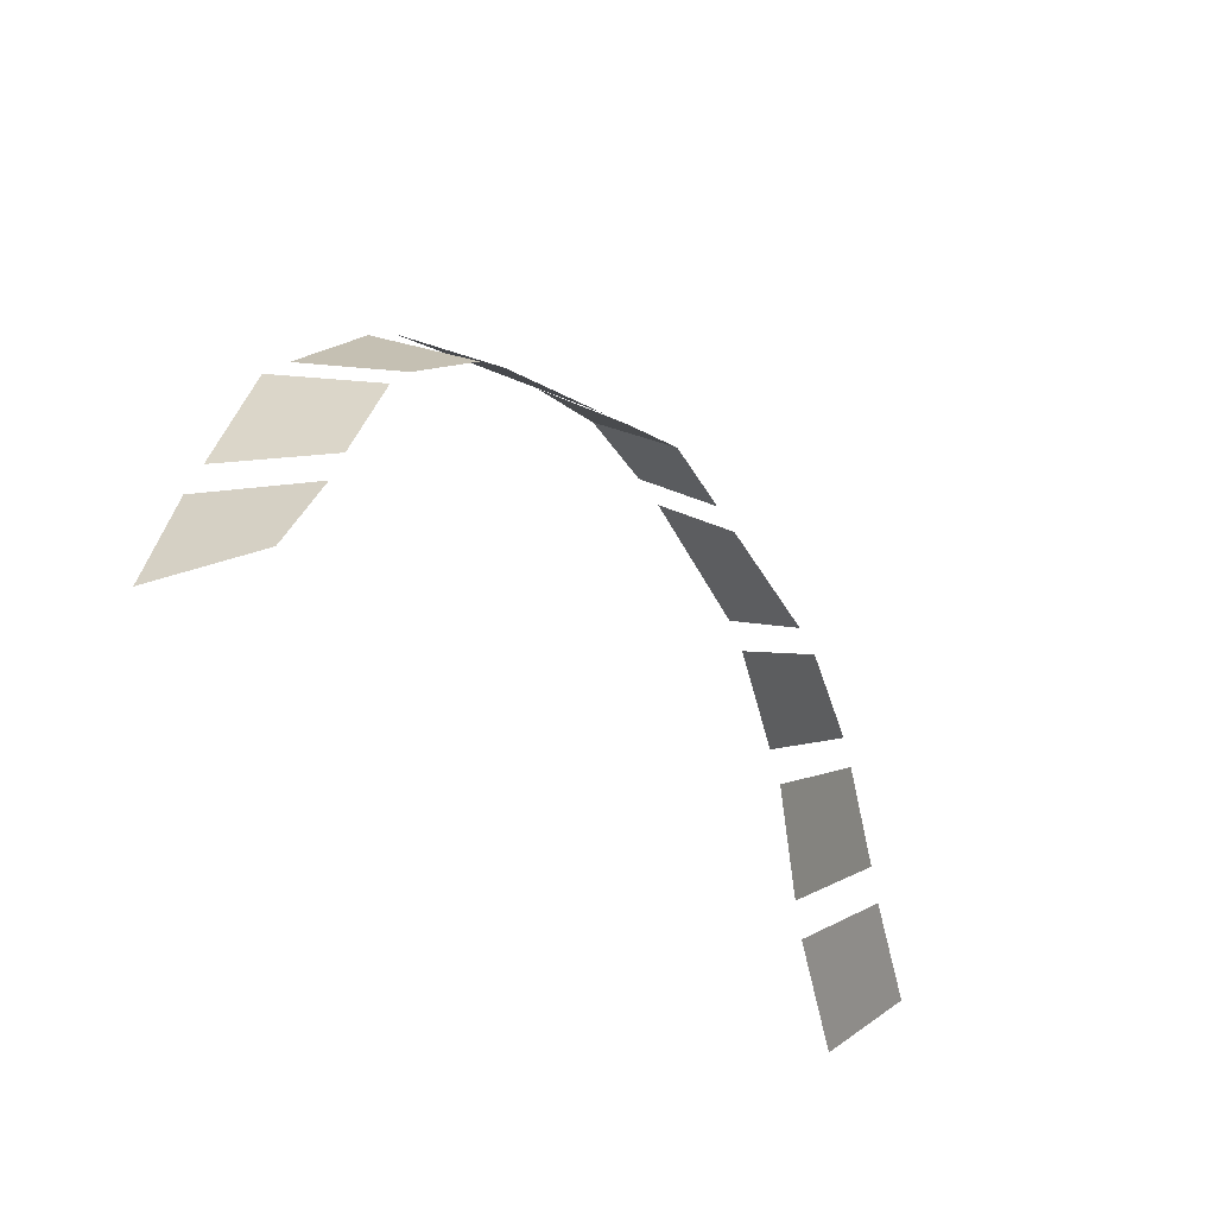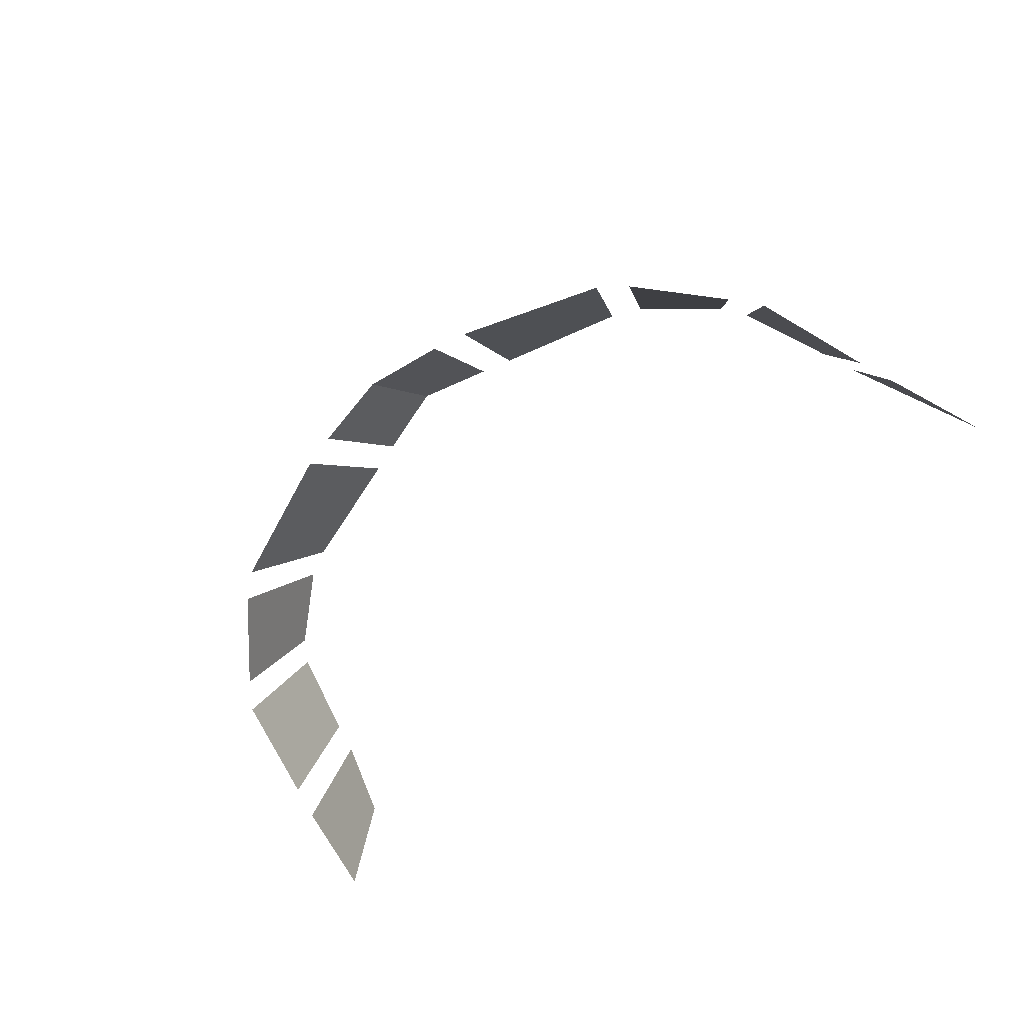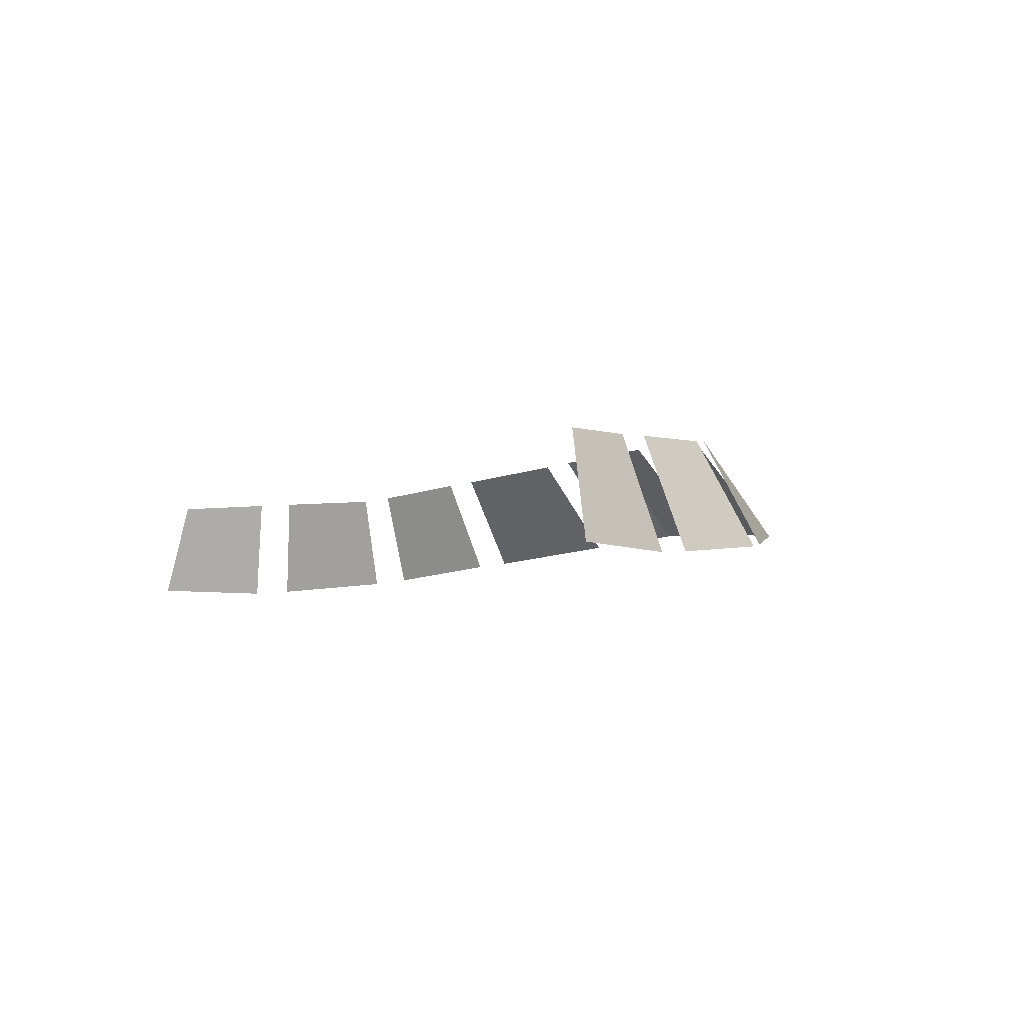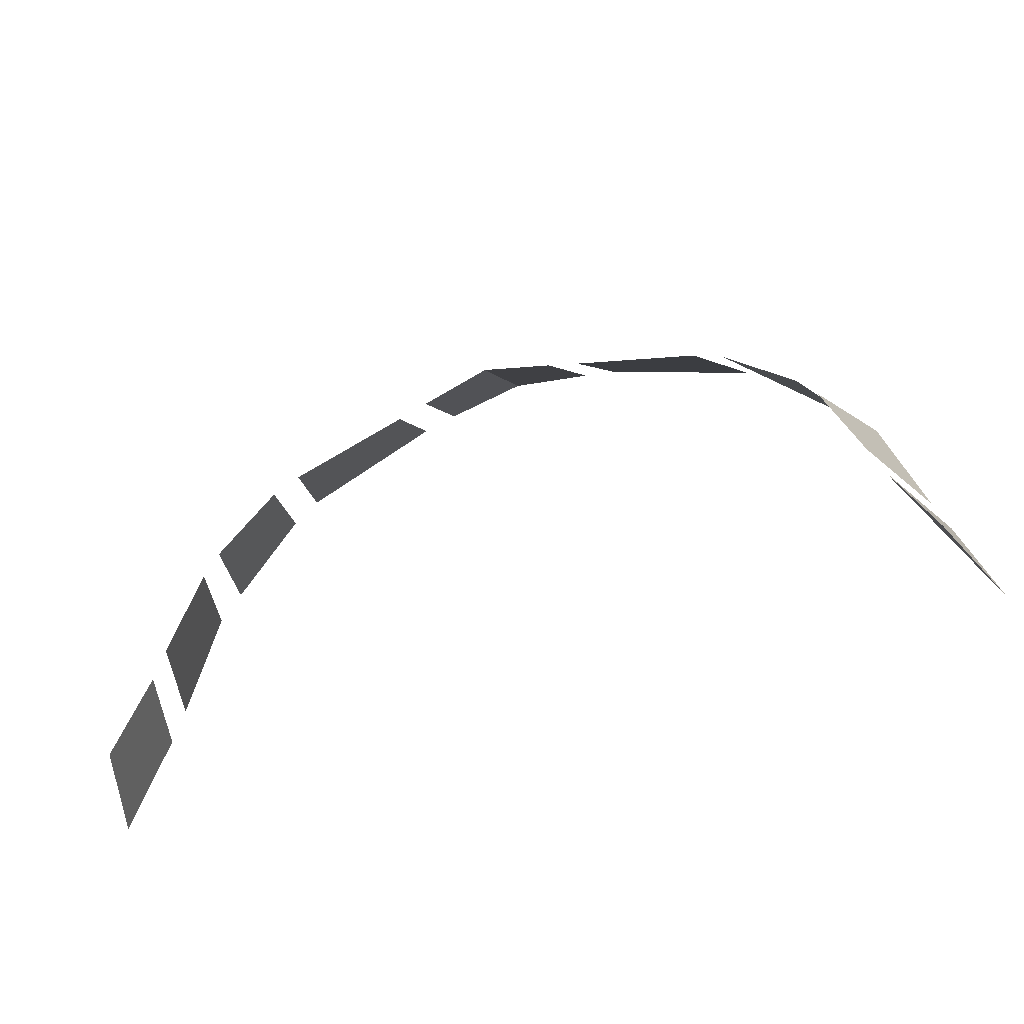
<metadata>
{"format":"obj","ext":"obj","renderer":"f3d","projection":"perspective","resolution":1024,"background":"white","views":[{"elev":-36.6,"azim":126.3,"up":"+Z"},{"elev":-61.0,"azim":42.0,"up":"+Y"},{"elev":-5.6,"azim":-122.9,"up":"+Y"},{"elev":-46.6,"azim":-158.0,"up":"+Z"}]}
</metadata>
<code>
g SM_Veh_Plane_Glass_01
v 1.511 -0.2454 -0.735
v 1.396 0.08915 -0.7
v 1.265 0.1067 -0.4264
v 1.396 -0.2528 -0.3813
v 1.354 -0.243 -0.2617
v 1.227 0.1146 -0.3174
v 1.111 0.1337 -0.01829
v 1.235 -0.2044 0.1066
v 0.8323 0.1899 0.2335
v 0.9276 -0.1363 0.4393
v 1.158 -0.1895 0.1968
v 1.053 0.1475 0.05598
v 0.8396 -0.1249 0.5057
v 0.7366 0.1986 0.2758
v 0.3345 0.2271 0.386
v 0.377 -0.08001 0.667
v 0.2614 -0.07154 0.6923
v 0.2322 0.2356 0.414
v 7.632e-09 0.2528 0.476
v -0 -0.05695 0.735
v -0.2614 -0.07154 0.6923
v -0.2322 0.2356 0.414
v -0.8396 -0.1249 0.5057
v -0.377 -0.08001 0.667
v -0.3345 0.2271 0.386
v -0.7366 0.1986 0.2758
v -0.8323 0.1899 0.2335
v -1.053 0.1475 0.05598
v -1.158 -0.1895 0.1968
v -0.9276 -0.1363 0.4393
v -1.354 -0.243 -0.2617
v -1.235 -0.2044 0.1066
v -1.111 0.1337 -0.01829
v -1.227 0.1146 -0.3174
v -1.511 -0.2454 -0.735
v -1.396 -0.2528 -0.3813
v -1.265 0.1067 -0.4264
v -1.396 0.08915 -0.7
v 7.632e-09 0.2528 0.476
v -0 -0.05695 0.735
g SM_Veh_Plane_Glass_01_0
f 3 4 1
f 2 3 1
f 7 8 5
f 6 7 5
f 11 12 9
f 10 11 9
f 15 16 13
f 14 15 13
f 19 20 17
f 18 19 17
f 39 22 21
f 40 39 21
f 25 26 23
f 24 25 23
f 29 30 27
f 28 29 27
f 33 34 31
f 32 33 31
f 37 38 35
f 36 37 35

</code>
